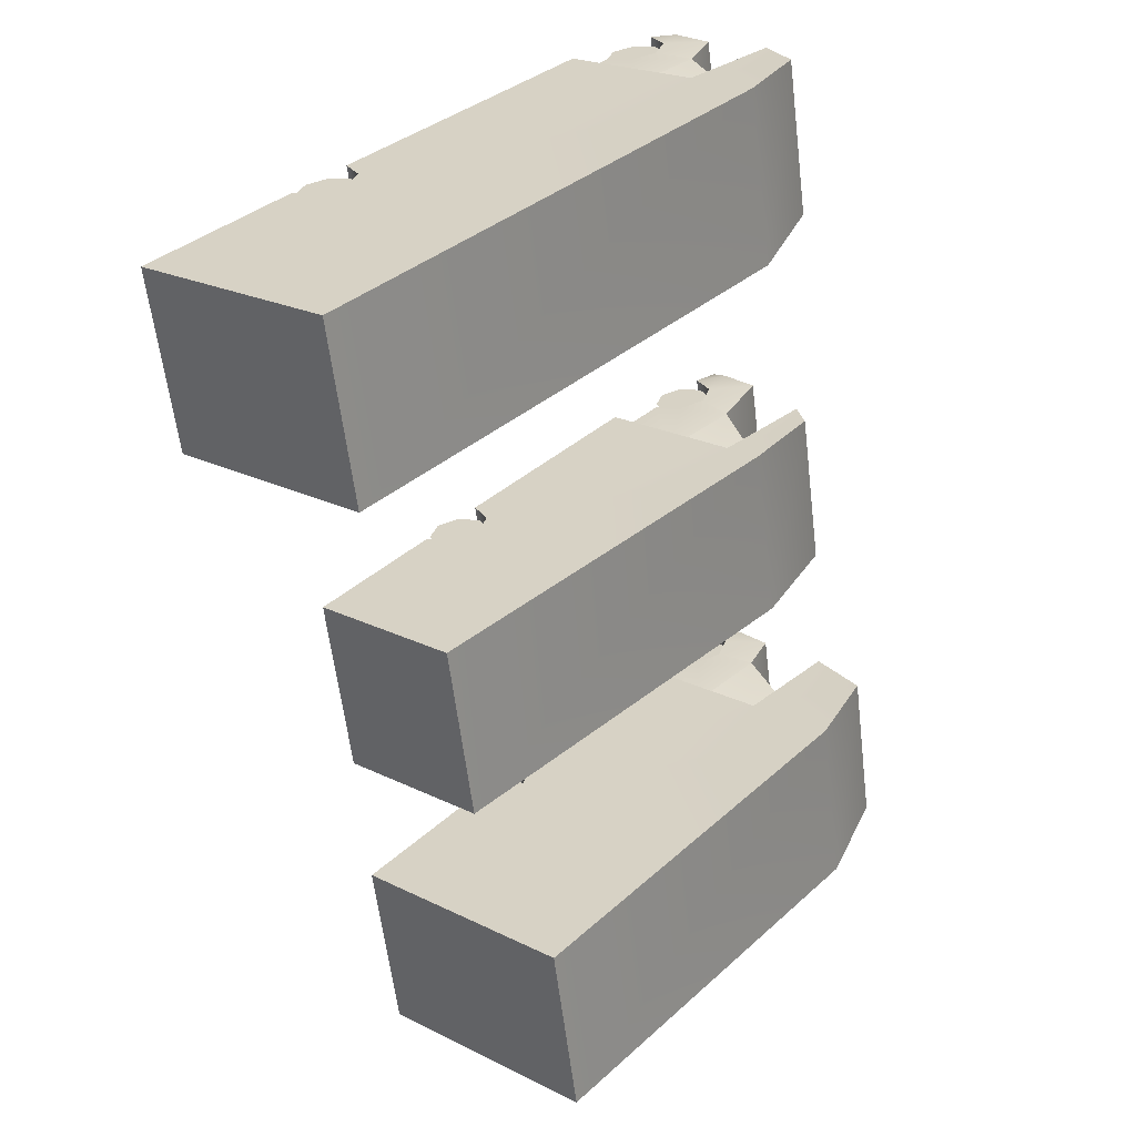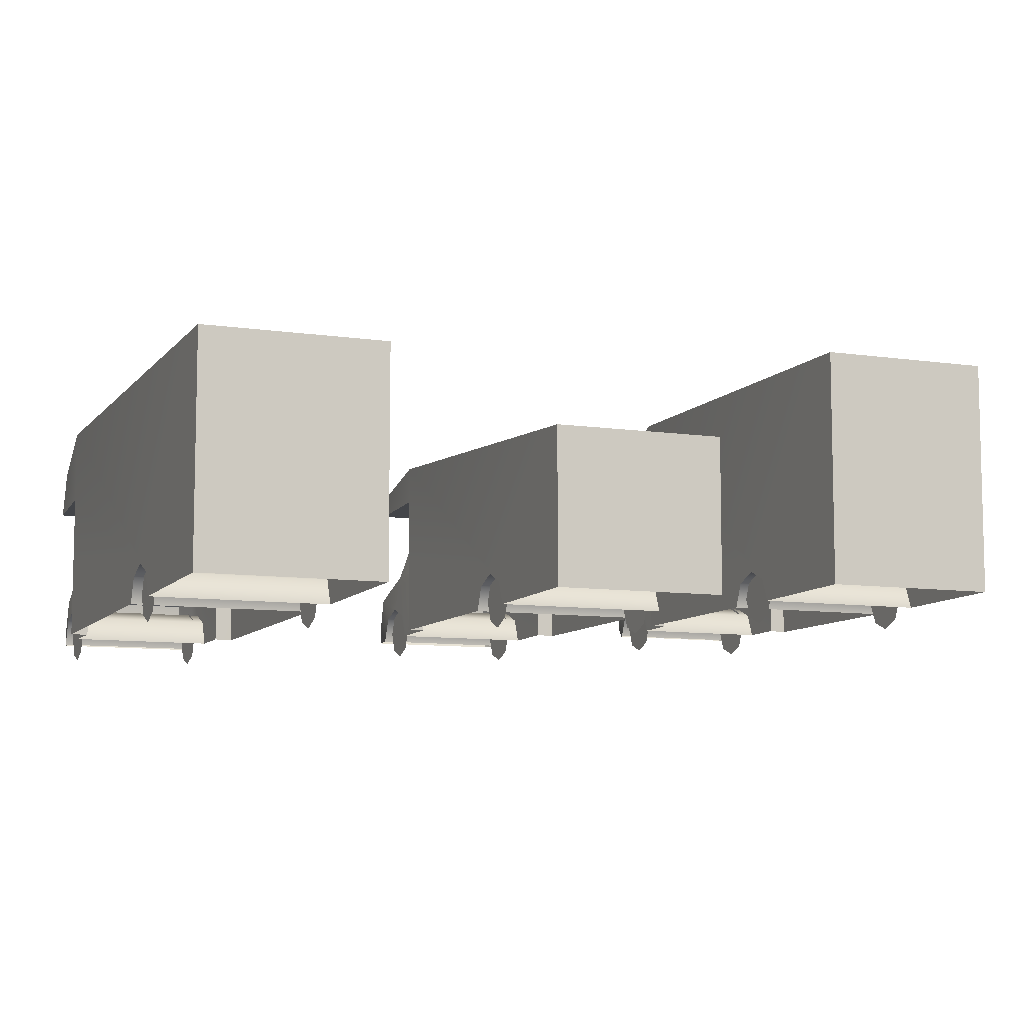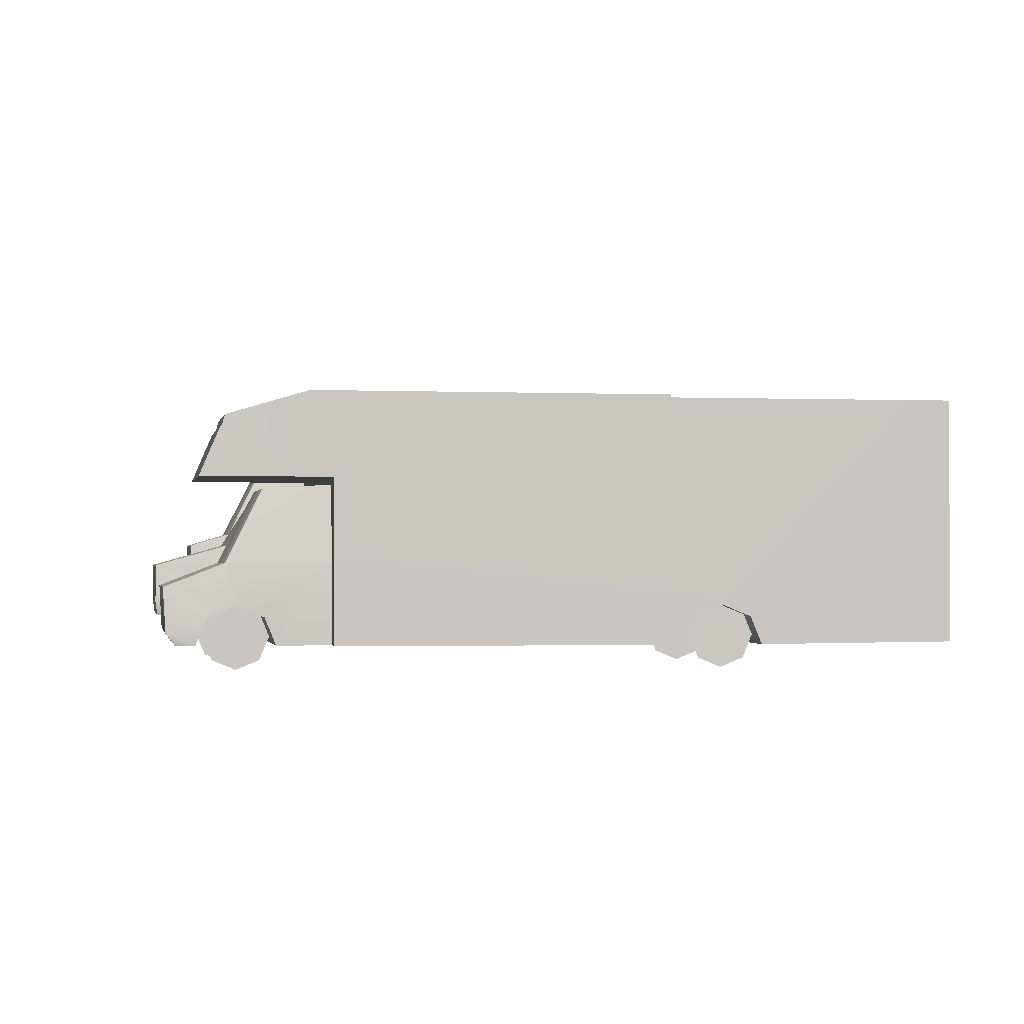
<metadata>
{"format":"obj","ext":"obj","renderer":"f3d","projection":"perspective","resolution":1024,"background":"white","views":[{"elev":22.1,"azim":131.1,"up":"+Z"},{"elev":-8.8,"azim":78.5,"up":"+Y"},{"elev":-1.1,"azim":0.5,"up":"+Y"}]}
</metadata>
<code>
v 23.02 -2.025 300.1
v 23.17 -2.369 300.1
v 23.02 -2.714 300.1
v 22.69 -2.857 300.2
v 22.69 -1.882 300.2
v 22.35 -2.025 300.3
v 22.35 -2.714 300.3
v 22.21 -2.369 300.3
v 22.62 -2.714 298.1
v 22.76 -2.369 298
v 22.62 -2.025 298.1
v 22.29 -2.857 298.1
v 22.28 -1.882 298.1
v 21.95 -2.714 298.2
v 21.95 -2.025 298.2
v 21.81 -2.369 298.2
v 23.28 -2.506 300.2
v 24.36 -1.294 300
v 24.36 -2.5 300
v 23.11 -2.09 300.2
v 22.82 -1.294 300.2
v 22.7 -1.918 300.3
v 22.29 -2.09 300.4
v 21.6 -1.637 300.4
v 22.82 -1.294 300.2
v 21.6 -2.26 300.4
v 22.13 -2.506 300.4
v 21.64 -2.5 300.4
v 23.33 -0.4333 300
v 24.33 -0.3692 299.8
v 24.36 -1.294 300
v 31.53 -2.491 299
v 29.16 -2.514 299.4
v 28.99 -2.098 299.5
v 31.53 0.1897 299
v 24.41 0.6083 300.3
v 28.58 -1.926 299.5
v 24.41 -0.03522 300.3
v 22.77 0.371 300.5
v 22.47 -0.03522 300.5
v 24.41 -1.28 300.3
v 28.17 -2.098 299.6
v 28 -2.515 299.6
v 24.41 -2.508 300.3
v 21.6 -1.637 300.4
v 21.21 -1.637 298.3
v 22.41 -1.294 298
v 22.82 -1.294 300.2
v 21.22 -2.5 298.2
v 21.19 -2.26 298.2
v 21.6 -2.26 300.4
v 21.64 -2.5 300.4
v 23.33 -0.4333 300
v 22.97 -0.4333 298.1
v 23.96 -0.3695 297.9
v 24.33 -0.3692 299.8
v 22.41 -1.294 298
v 22.97 -0.4333 298.1
v 23.33 -0.4333 300
v 22.82 -1.294 300.2
v 22.84 -2.506 297.9
v 23.11 -2.09 300.2
v 23.28 -2.506 300.2
v 22.67 -2.09 297.9
v 22.27 -1.918 298
v 22.7 -1.918 300.3
v 21.86 -2.09 298
v 22.29 -2.09 300.4
v 21.69 -2.506 298.1
v 22.13 -2.506 300.4
v 24.36 -2.5 300
v 24.41 -1.28 300.3
v 24.41 -2.508 300.3
v 24.36 -1.294 300
v 24.41 -0.03522 300.3
v 24.33 -0.3692 299.8
v 23.96 -0.3695 297.9
v 23.87 -0.03522 297.4
v 23.93 -1.294 297.7
v 23.87 -1.28 297.4
v 23.93 -2.5 297.7
v 23.87 -2.508 297.4
v 23.87 -0.03522 297.4
v 21.98 -0.03522 297.9
v 22.47 -0.03522 300.5
v 24.41 -0.03522 300.3
v 24.41 0.6083 300.3
v 30.98 0.1897 296.1
v 31.53 0.1897 299
v 23.87 0.6083 297.4
v 22.77 0.371 300.5
v 22.29 0.3707 297.8
v 21.98 -0.03522 297.9
v 22.29 0.3707 297.8
v 22.77 0.371 300.5
v 22.47 -0.03522 300.5
v 31.53 -2.491 299
v 31.53 0.1897 299
v 30.98 0.1897 296.1
v 30.98 -2.491 296.1
v 28.61 -2.514 296.5
v 28.99 -2.098 299.5
v 29.16 -2.514 299.4
v 28.44 -2.098 296.5
v 28.03 -1.926 296.6
v 28.58 -1.926 299.5
v 27.62 -2.098 296.7
v 28.17 -2.098 299.6
v 27.45 -2.514 296.7
v 28 -2.515 299.6
v 21.6 -2.26 300.4
v 21.19 -2.26 298.2
v 21.21 -1.637 298.3
v 21.6 -1.637 300.4
v 23.93 -2.5 297.7
v 22.67 -2.09 297.9
v 22.84 -2.506 297.9
v 23.93 -1.294 297.7
v 22.41 -1.294 298
v 22.27 -1.918 298
v 21.86 -2.09 298
v 21.21 -1.637 298.3
v 21.19 -2.26 298.2
v 21.69 -2.506 298.1
v 21.22 -2.5 298.2
v 30.98 -2.491 296.1
v 30.98 0.1897 296.1
v 23.87 0.6083 297.4
v 28.44 -2.098 296.5
v 28.61 -2.514 296.5
v 28.03 -1.926 296.6
v 23.87 -1.28 297.4
v 27.62 -2.098 296.7
v 23.87 -2.508 297.4
v 27.45 -2.514 296.7
v 23.87 -0.03522 297.4
v 22.29 0.3707 297.8
v 21.98 -0.03522 297.9
v 23.96 -0.3695 297.9
v 22.97 -0.4333 298.1
v 22.41 -1.294 298
v 23.93 -1.294 297.7
v 28.88 -2.025 299.3
v 29.02 -2.369 299.3
v 28.88 -2.714 299.3
v 28.54 -2.857 299.4
v 28.54 -1.882 299.4
v 28.2 -2.025 299.4
v 28.2 -2.714 299.4
v 28.06 -2.369 299.5
v 28.38 -2.714 296.7
v 28.52 -2.369 296.7
v 28.38 -2.025 296.7
v 28.04 -2.857 296.8
v 28.04 -1.882 296.8
v 27.7 -2.714 296.9
v 27.7 -2.025 296.9
v 27.56 -2.369 296.9
v 24.11 -2.31 306.4
v 24.25 -2.655 306.4
v 24.11 -3 306.4
v 23.77 -3.143 306.5
v 23.77 -2.168 306.5
v 23.44 -2.31 306.6
v 23.44 -3 306.6
v 23.3 -2.655 306.6
v 23.71 -3 304.4
v 23.85 -2.655 304.3
v 23.71 -2.31 304.4
v 23.37 -3.143 304.4
v 23.37 -2.168 304.4
v 23.04 -3 304.5
v 23.04 -2.31 304.5
v 22.9 -2.655 304.5
v 24.37 -2.792 306.5
v 25.17 -1.58 306.3
v 25.17 -2.786 306.3
v 24.2 -2.376 306.5
v 23.63 -1.58 306.6
v 23.79 -2.204 306.6
v 23.38 -2.376 306.7
v 22.73 -1.929 306.7
v 23.63 -1.58 306.6
v 22.78 -2.598 306.7
v 23.21 -2.792 306.7
v 22.91 -2.786 306.7
v 24.14 -0.4864 306.3
v 25.13 -0.4222 306.2
v 25.17 -1.58 306.3
v 34.47 -2.777 305
v 31.56 -2.8 305.5
v 31.39 -2.384 305.6
v 34.47 0.8915 305
v 25.22 0.8911 306.6
v 30.98 -2.211 305.7
v 25.22 -0.3213 306.6
v 23.58 0.4123 306.8
v 23.28 -0.321 306.8
v 25.22 -1.566 306.6
v 30.57 -2.384 305.7
v 30.4 -2.8 305.8
v 25.22 -2.794 306.6
v 22.73 -1.929 306.7
v 22.34 -1.929 304.5
v 23.22 -1.58 304.4
v 23.63 -1.58 306.6
v 22.5 -2.786 304.5
v 22.37 -2.598 304.5
v 22.78 -2.598 306.7
v 22.91 -2.786 306.7
v 24.14 -0.4864 306.3
v 23.78 -0.4864 304.4
v 24.77 -0.4222 304.2
v 25.13 -0.4222 306.2
v 23.22 -1.58 304.4
v 23.78 -0.4864 304.4
v 24.14 -0.4864 306.3
v 23.63 -1.58 306.6
v 23.93 -2.792 304.1
v 24.2 -2.376 306.5
v 24.37 -2.792 306.5
v 23.76 -2.376 304.2
v 23.35 -2.204 304.2
v 23.79 -2.204 306.6
v 22.95 -2.376 304.3
v 23.38 -2.376 306.7
v 22.78 -2.792 304.4
v 23.21 -2.792 306.7
v 25.17 -2.786 306.3
v 25.22 -1.566 306.6
v 25.22 -2.794 306.6
v 25.17 -1.58 306.3
v 25.22 -0.3213 306.6
v 25.13 -0.4222 306.2
v 24.77 -0.4222 304.2
v 24.68 -0.3213 303.7
v 24.73 -1.58 304
v 24.68 -1.566 303.7
v 24.74 -2.786 304
v 24.68 -2.794 303.7
v 24.68 -0.3213 303.7
v 22.79 -0.321 304.2
v 23.28 -0.321 306.8
v 25.22 -0.3213 306.6
v 25.22 0.8911 306.6
v 33.92 0.8911 302.1
v 34.47 0.8915 305
v 24.68 0.8911 303.7
v 23.58 0.4123 306.8
v 23.09 0.412 304.2
v 22.79 -0.321 304.2
v 23.09 0.412 304.2
v 23.58 0.4123 306.8
v 23.28 -0.321 306.8
v 34.47 -2.777 305
v 34.47 0.8915 305
v 33.92 0.8911 302.1
v 33.92 -2.777 302.1
v 31.01 -2.8 302.6
v 31.39 -2.384 305.6
v 31.56 -2.8 305.5
v 30.84 -2.384 302.6
v 30.43 -2.211 302.7
v 30.98 -2.211 305.7
v 30.02 -2.384 302.8
v 30.57 -2.384 305.7
v 29.86 -2.8 302.8
v 30.4 -2.8 305.8
v 22.78 -2.598 306.7
v 22.37 -2.598 304.5
v 22.34 -1.929 304.5
v 22.73 -1.929 306.7
v 24.74 -2.786 304
v 23.76 -2.376 304.2
v 23.93 -2.792 304.1
v 24.73 -1.58 304
v 23.22 -1.58 304.4
v 23.35 -2.204 304.2
v 22.95 -2.376 304.3
v 22.34 -1.929 304.5
v 22.37 -2.598 304.5
v 22.78 -2.792 304.4
v 22.5 -2.786 304.5
v 33.92 -2.777 302.1
v 33.92 0.8911 302.1
v 24.68 0.8911 303.7
v 30.84 -2.384 302.6
v 31.01 -2.8 302.6
v 30.43 -2.211 302.7
v 24.68 -1.566 303.7
v 30.02 -2.384 302.8
v 24.68 -2.794 303.7
v 29.86 -2.8 302.8
v 24.68 -0.3213 303.7
v 23.09 0.412 304.2
v 22.79 -0.321 304.2
v 24.77 -0.4222 304.2
v 23.78 -0.4864 304.4
v 23.22 -1.58 304.4
v 24.73 -1.58 304
v 31.28 -2.31 305.4
v 31.42 -2.655 305.4
v 31.28 -3 305.4
v 30.94 -3.143 305.5
v 30.94 -2.168 305.5
v 30.6 -2.31 305.6
v 30.6 -3 305.6
v 30.46 -2.655 305.6
v 30.78 -3 302.8
v 30.92 -2.655 302.8
v 30.78 -2.31 302.8
v 30.44 -3.143 302.9
v 30.44 -2.168 302.9
v 30.1 -3 303
v 30.1 -2.31 303
v 29.96 -2.655 303
v 22.67 -1.782 295.2
v 22.81 -2.127 295.1
v 22.67 -2.472 295.2
v 22.33 -2.615 295.2
v 22.33 -1.639 295.2
v 22 -1.782 295.3
v 21.99 -2.472 295.3
v 21.85 -2.127 295.3
v 22.27 -2.472 293.1
v 22.41 -2.127 293.1
v 22.27 -1.782 293.1
v 21.93 -2.615 293.2
v 21.93 -1.639 293.2
v 21.6 -2.472 293.2
v 21.6 -1.782 293.2
v 21.46 -2.127 293.2
v 22.93 -2.264 295.2
v 23.73 -1.052 295.1
v 23.73 -2.258 295.1
v 22.76 -1.848 295.3
v 22.19 -1.052 295.3
v 22.35 -1.676 295.3
v 21.94 -1.848 295.4
v 21.46 -1.271 295.4
v 22.19 -1.052 295.3
v 21.45 -2.07 295.4
v 21.77 -2.264 295.4
v 21.58 -2.258 295.4
v 22.7 0.04192 295
v 23.69 0.106 294.9
v 23.73 -1.052 295.1
v 30.9 -2.249 294
v 28.52 -2.272 294.5
v 28.35 -1.856 294.5
v 30.9 1.762 294
v 23.78 1.762 295.4
v 27.95 -1.684 294.6
v 23.78 0.207 295.4
v 22.14 1.283 295.5
v 21.83 0.207 295.6
v 23.78 -1.038 295.4
v 27.54 -1.856 294.7
v 27.37 -2.272 294.7
v 23.78 -2.266 295.4
v 21.46 -1.271 295.4
v 21.07 -1.271 293.3
v 21.78 -1.052 293.1
v 22.19 -1.052 295.3
v 21.16 -2.258 293.2
v 21.03 -2.07 293.2
v 21.45 -2.07 295.4
v 21.58 -2.258 295.4
v 22.7 0.04192 295
v 22.34 0.0416 293.1
v 23.33 0.1057 292.9
v 23.69 0.106 294.9
v 21.78 -1.052 293.1
v 22.34 0.0416 293.1
v 22.7 0.04192 295
v 22.19 -1.052 295.3
v 22.49 -2.264 292.9
v 22.76 -1.848 295.3
v 22.93 -2.264 295.2
v 22.32 -1.848 292.9
v 21.91 -1.676 293
v 22.35 -1.676 295.3
v 21.51 -1.848 293.1
v 21.94 -1.848 295.4
v 21.34 -2.264 293.1
v 21.77 -2.264 295.4
v 23.73 -2.258 295.1
v 23.78 -1.038 295.4
v 23.78 -2.266 295.4
v 23.73 -1.052 295.1
v 23.78 0.207 295.4
v 23.69 0.106 294.9
v 23.33 0.1057 292.9
v 23.24 0.207 292.4
v 23.29 -1.052 292.7
v 23.24 -1.038 292.4
v 23.3 -2.258 292.7
v 23.24 -2.266 292.4
v 23.24 0.207 292.4
v 21.35 0.207 292.9
v 21.83 0.207 295.6
v 23.78 0.207 295.4
v 23.78 1.762 295.4
v 30.35 1.762 291.1
v 30.9 1.762 294
v 23.24 1.762 292.4
v 22.14 1.283 295.5
v 21.65 1.283 292.9
v 21.35 0.207 292.9
v 21.65 1.283 292.9
v 22.14 1.283 295.5
v 21.83 0.207 295.6
v 30.9 -2.249 294
v 30.9 1.762 294
v 30.35 1.762 291.1
v 30.35 -2.249 291.1
v 27.98 -2.272 291.6
v 28.35 -1.856 294.5
v 28.52 -2.272 294.5
v 27.81 -1.856 291.6
v 27.4 -1.684 291.7
v 27.95 -1.684 294.6
v 26.99 -1.856 291.7
v 27.54 -1.856 294.7
v 26.82 -2.272 291.8
v 27.37 -2.272 294.7
v 21.45 -2.07 295.4
v 21.03 -2.07 293.2
v 21.07 -1.271 293.3
v 21.46 -1.271 295.4
v 23.3 -2.258 292.7
v 22.32 -1.848 292.9
v 22.49 -2.264 292.9
v 23.29 -1.052 292.7
v 21.78 -1.052 293.1
v 21.91 -1.676 293
v 21.51 -1.848 293.1
v 21.07 -1.271 293.3
v 21.03 -2.07 293.2
v 21.34 -2.264 293.1
v 21.16 -2.258 293.2
v 30.35 -2.249 291.1
v 30.35 1.762 291.1
v 23.24 1.762 292.4
v 27.81 -1.856 291.6
v 27.98 -2.272 291.6
v 27.4 -1.684 291.7
v 23.24 -1.038 292.4
v 26.99 -1.856 291.7
v 23.24 -2.266 292.4
v 26.82 -2.272 291.8
v 23.24 0.207 292.4
v 21.65 1.283 292.9
v 21.35 0.207 292.9
v 23.33 0.1057 292.9
v 22.34 0.0416 293.1
v 21.78 -1.052 293.1
v 23.29 -1.052 292.7
v 28.24 -1.782 294.4
v 28.38 -2.127 294.4
v 28.24 -2.472 294.4
v 27.9 -2.615 294.4
v 27.91 -1.639 294.4
v 27.57 -1.782 294.5
v 27.57 -2.472 294.5
v 27.43 -2.127 294.5
v 27.75 -2.472 291.8
v 27.89 -2.127 291.8
v 27.75 -1.782 291.8
v 27.41 -2.615 291.8
v 27.41 -1.639 291.8
v 27.07 -2.472 291.9
v 27.07 -1.782 291.9
v 26.93 -2.127 291.9
g Car_1.002_94_7
f 1 3 2
f 3 1 4
f 4 1 5
f 4 5 6
f 4 6 7
f 7 6 8
f 9 11 10
f 11 9 12
f 11 12 13
f 13 12 14
f 13 14 15
f 15 14 16
f 17 19 18
f 17 18 20
f 20 18 21
f 20 21 22
f 22 24 23
f 22 25 24
f 23 24 26
f 23 26 27
f 26 28 27
f 25 30 29
f 25 31 30
f 32 34 33
f 35 34 32
f 34 35 36
f 34 36 37
f 37 36 38
f 38 36 39
f 38 39 40
f 41 37 38
f 42 37 41
f 43 42 41
f 43 41 44
f 45 47 46
f 45 48 47
f 49 51 50
f 49 52 51
f 53 55 54
f 53 56 55
f 57 59 58
f 57 60 59
f 61 63 62
f 61 62 64
f 62 65 64
f 62 66 65
f 66 67 65
f 66 68 67
f 68 69 67
f 68 70 69
f 71 73 72
f 71 72 74
f 74 72 75
f 74 75 76
f 77 76 75
f 77 75 78
f 79 77 78
f 79 78 80
f 81 79 80
f 81 80 82
f 83 85 84
f 83 86 85
f 87 89 88
f 87 88 90
f 91 87 90
f 91 90 92
f 93 95 94
f 93 96 95
f 97 99 98
f 97 100 99
f 101 103 102
f 101 102 104
f 102 105 104
f 102 106 105
f 106 107 105
f 106 108 107
f 108 109 107
f 108 110 109
f 111 113 112
f 111 114 113
f 115 117 116
f 115 116 118
f 119 118 116
f 119 116 120
f 119 120 121
f 119 121 122
f 123 122 121
f 123 121 124
f 123 124 125
f 126 128 127
f 128 126 129
f 126 130 129
f 128 129 131
f 128 131 132
f 131 133 132
f 133 134 132
f 133 135 134
f 128 132 136
f 137 128 136
f 137 136 138
f 139 141 140
f 139 142 141
f 143 145 144
f 145 143 146
f 146 143 147
f 146 147 148
f 146 148 149
f 149 148 150
f 151 153 152
f 153 151 154
f 153 154 155
f 155 154 156
f 155 156 157
f 157 156 158
f 159 161 160
f 161 159 162
f 162 159 163
f 162 163 164
f 162 164 165
f 165 164 166
f 167 169 168
f 169 167 170
f 169 170 171
f 171 170 172
f 171 172 173
f 173 172 174
f 175 177 176
f 175 176 178
f 178 176 179
f 178 179 180
f 180 182 181
f 180 183 182
f 181 182 184
f 181 184 185
f 184 186 185
f 183 188 187
f 183 189 188
f 190 192 191
f 193 192 190
f 192 193 194
f 192 194 195
f 195 194 196
f 196 194 197
f 196 197 198
f 199 195 196
f 200 195 199
f 201 200 199
f 201 199 202
f 203 205 204
f 203 206 205
f 207 209 208
f 207 210 209
f 211 213 212
f 211 214 213
f 215 217 216
f 215 218 217
f 219 221 220
f 219 220 222
f 220 223 222
f 220 224 223
f 224 225 223
f 224 226 225
f 226 227 225
f 226 228 227
f 229 231 230
f 229 230 232
f 232 230 233
f 232 233 234
f 235 234 233
f 235 233 236
f 237 235 236
f 237 236 238
f 239 237 238
f 239 238 240
f 241 243 242
f 241 244 243
f 245 247 246
f 245 246 248
f 249 245 248
f 249 248 250
f 251 253 252
f 251 254 253
f 255 257 256
f 255 258 257
f 259 261 260
f 259 260 262
f 260 263 262
f 260 264 263
f 264 265 263
f 264 266 265
f 266 267 265
f 266 268 267
f 269 271 270
f 269 272 271
f 273 275 274
f 273 274 276
f 277 276 274
f 277 274 278
f 277 278 279
f 277 279 280
f 281 280 279
f 281 279 282
f 281 282 283
f 284 286 285
f 286 284 287
f 284 288 287
f 286 287 289
f 286 289 290
f 289 291 290
f 291 292 290
f 291 293 292
f 286 290 294
f 295 286 294
f 295 294 296
f 297 299 298
f 297 300 299
f 301 303 302
f 303 301 304
f 304 301 305
f 304 305 306
f 304 306 307
f 307 306 308
f 309 311 310
f 311 309 312
f 311 312 313
f 313 312 314
f 313 314 315
f 315 314 316
f 317 319 318
f 319 317 320
f 320 317 321
f 320 321 322
f 320 322 323
f 323 322 324
f 325 327 326
f 327 325 328
f 327 328 329
f 329 328 330
f 329 330 331
f 331 330 332
f 333 335 334
f 333 334 336
f 336 334 337
f 336 337 338
f 338 340 339
f 338 341 340
f 339 340 342
f 339 342 343
f 342 344 343
f 341 346 345
f 341 347 346
f 348 350 349
f 351 350 348
f 350 351 352
f 350 352 353
f 353 352 354
f 354 352 355
f 354 355 356
f 357 353 354
f 358 353 357
f 359 358 357
f 359 357 360
f 361 363 362
f 361 364 363
f 365 367 366
f 365 368 367
f 369 371 370
f 369 372 371
f 373 375 374
f 373 376 375
f 377 379 378
f 377 378 380
f 378 381 380
f 378 382 381
f 382 383 381
f 382 384 383
f 384 385 383
f 384 386 385
f 387 389 388
f 387 388 390
f 390 388 391
f 390 391 392
f 393 392 391
f 393 391 394
f 395 393 394
f 395 394 396
f 397 395 396
f 397 396 398
f 399 401 400
f 399 402 401
f 403 405 404
f 403 404 406
f 407 403 406
f 407 406 408
f 409 411 410
f 409 412 411
f 413 415 414
f 413 416 415
f 417 419 418
f 417 418 420
f 418 421 420
f 418 422 421
f 422 423 421
f 422 424 423
f 424 425 423
f 424 426 425
f 427 429 428
f 427 430 429
f 431 433 432
f 431 432 434
f 435 434 432
f 435 432 436
f 435 436 437
f 435 437 438
f 439 438 437
f 439 437 440
f 439 440 441
f 442 444 443
f 444 442 445
f 442 446 445
f 444 445 447
f 444 447 448
f 447 449 448
f 449 450 448
f 449 451 450
f 444 448 452
f 453 444 452
f 453 452 454
f 455 457 456
f 455 458 457
f 459 461 460
f 461 459 462
f 462 459 463
f 462 463 464
f 462 464 465
f 465 464 466
f 467 469 468
f 469 467 470
f 469 470 471
f 471 470 472
f 471 472 473
f 473 472 474

</code>
